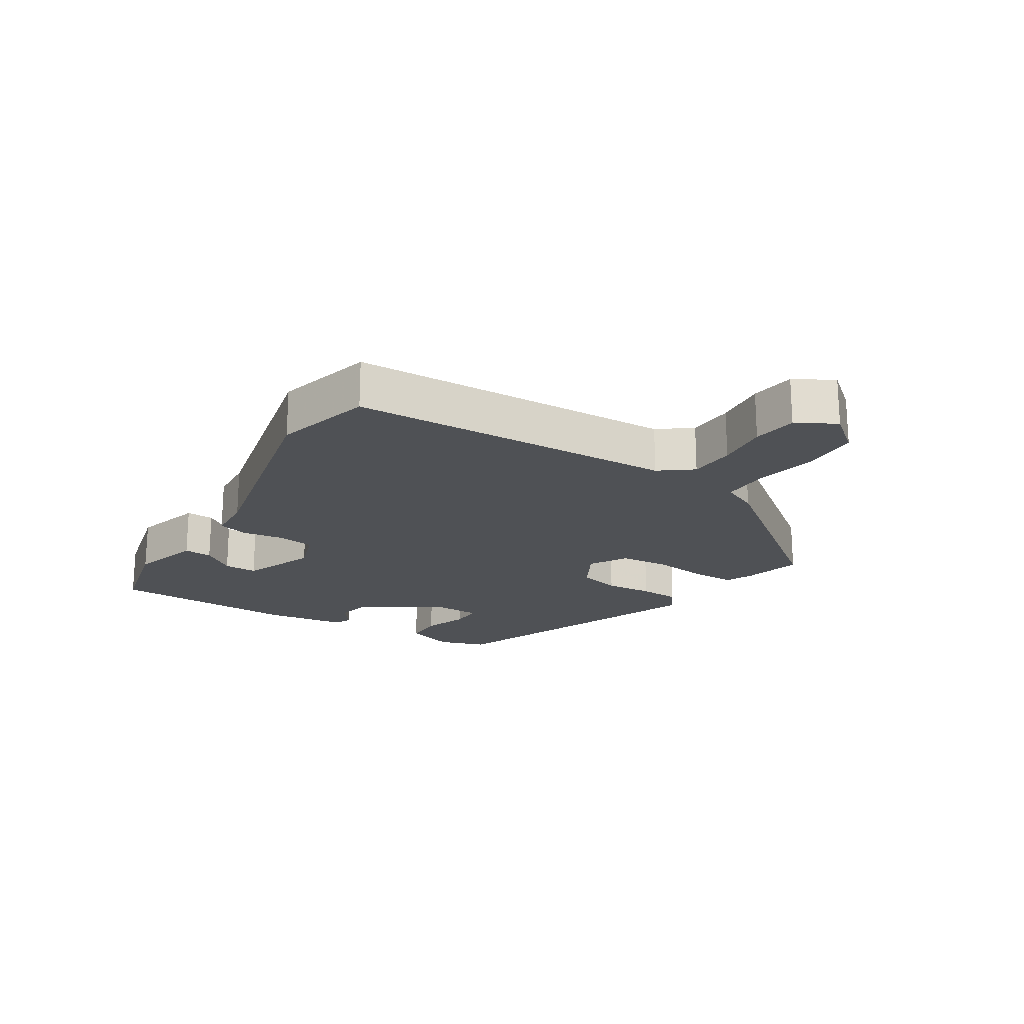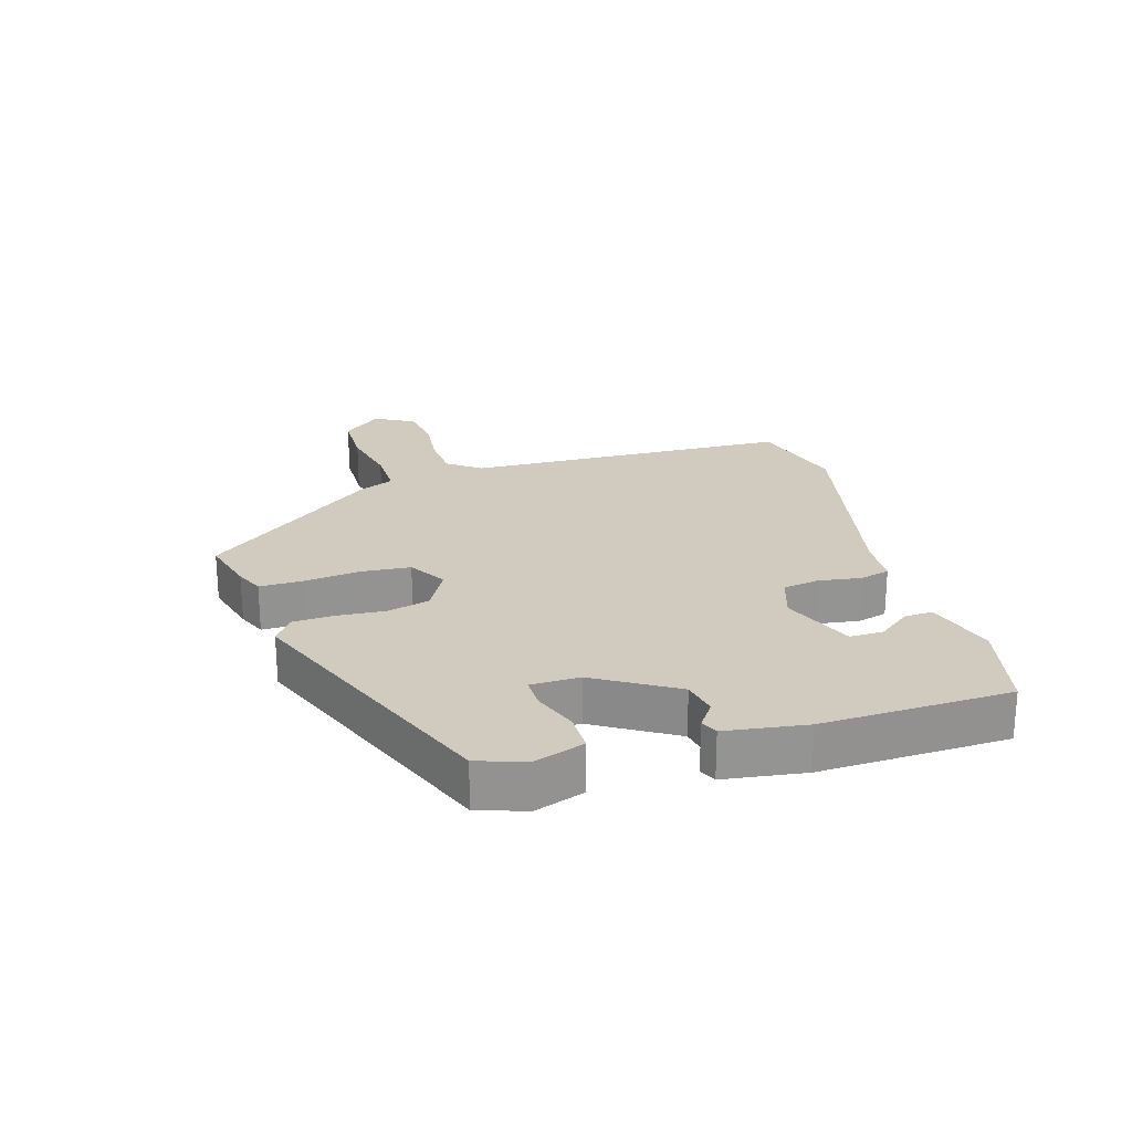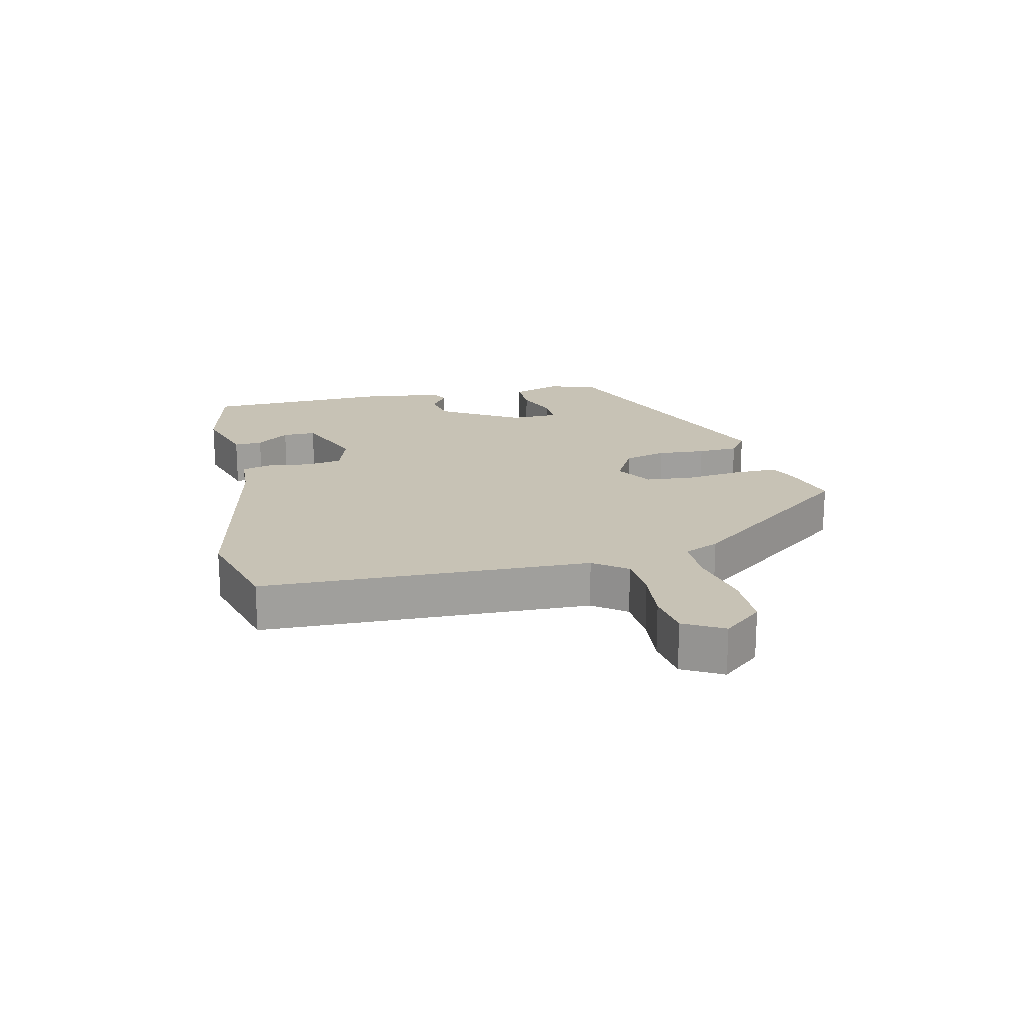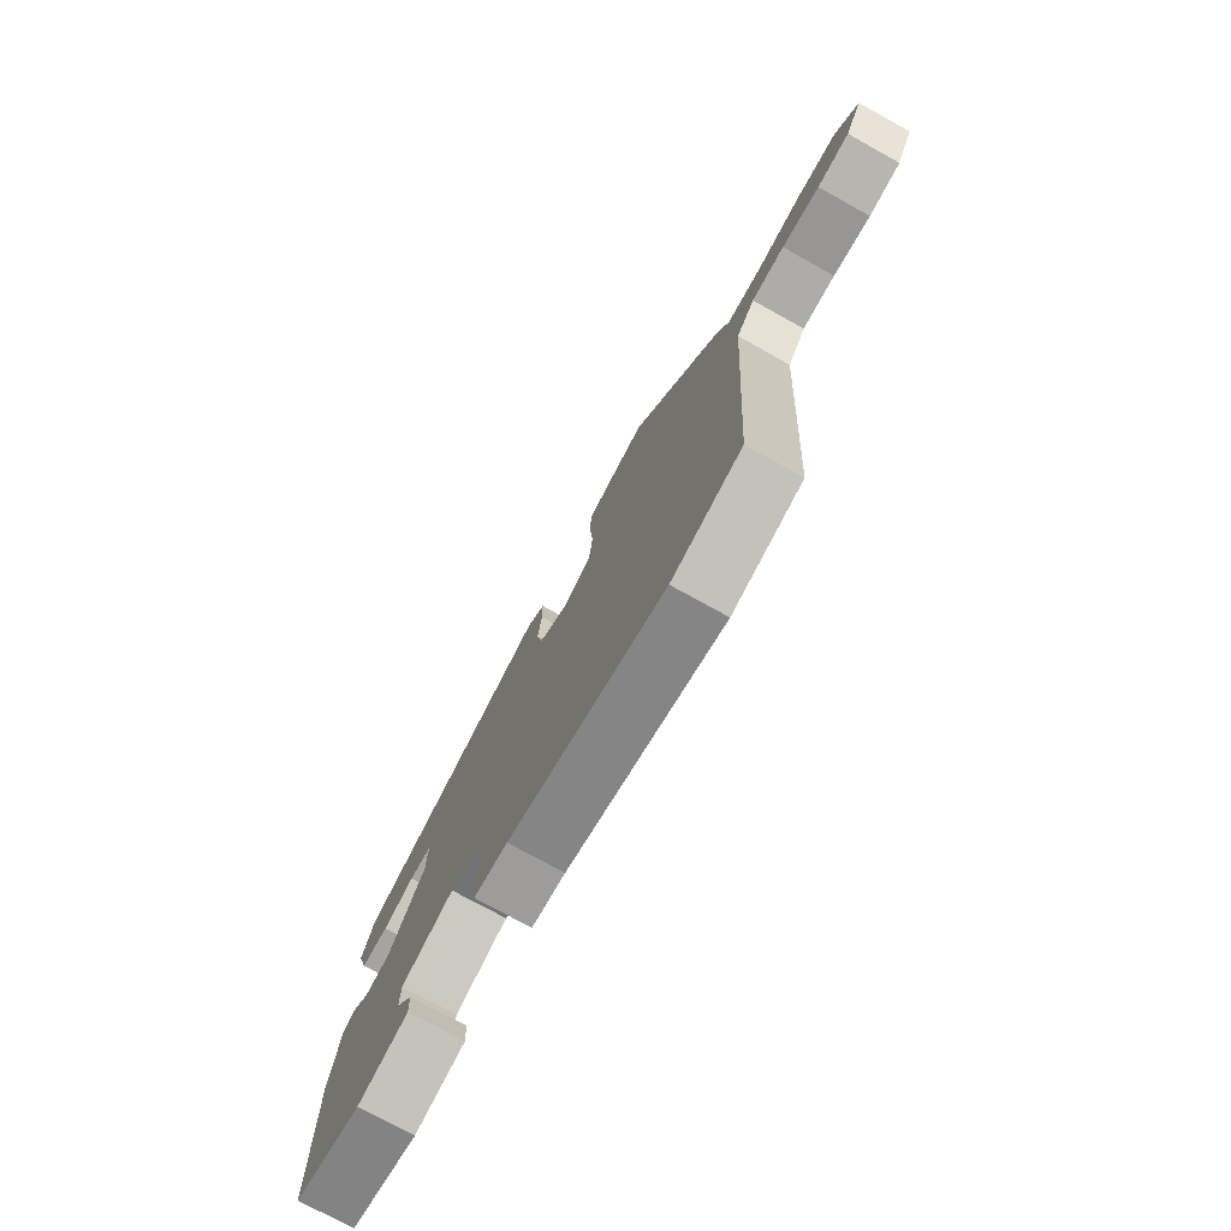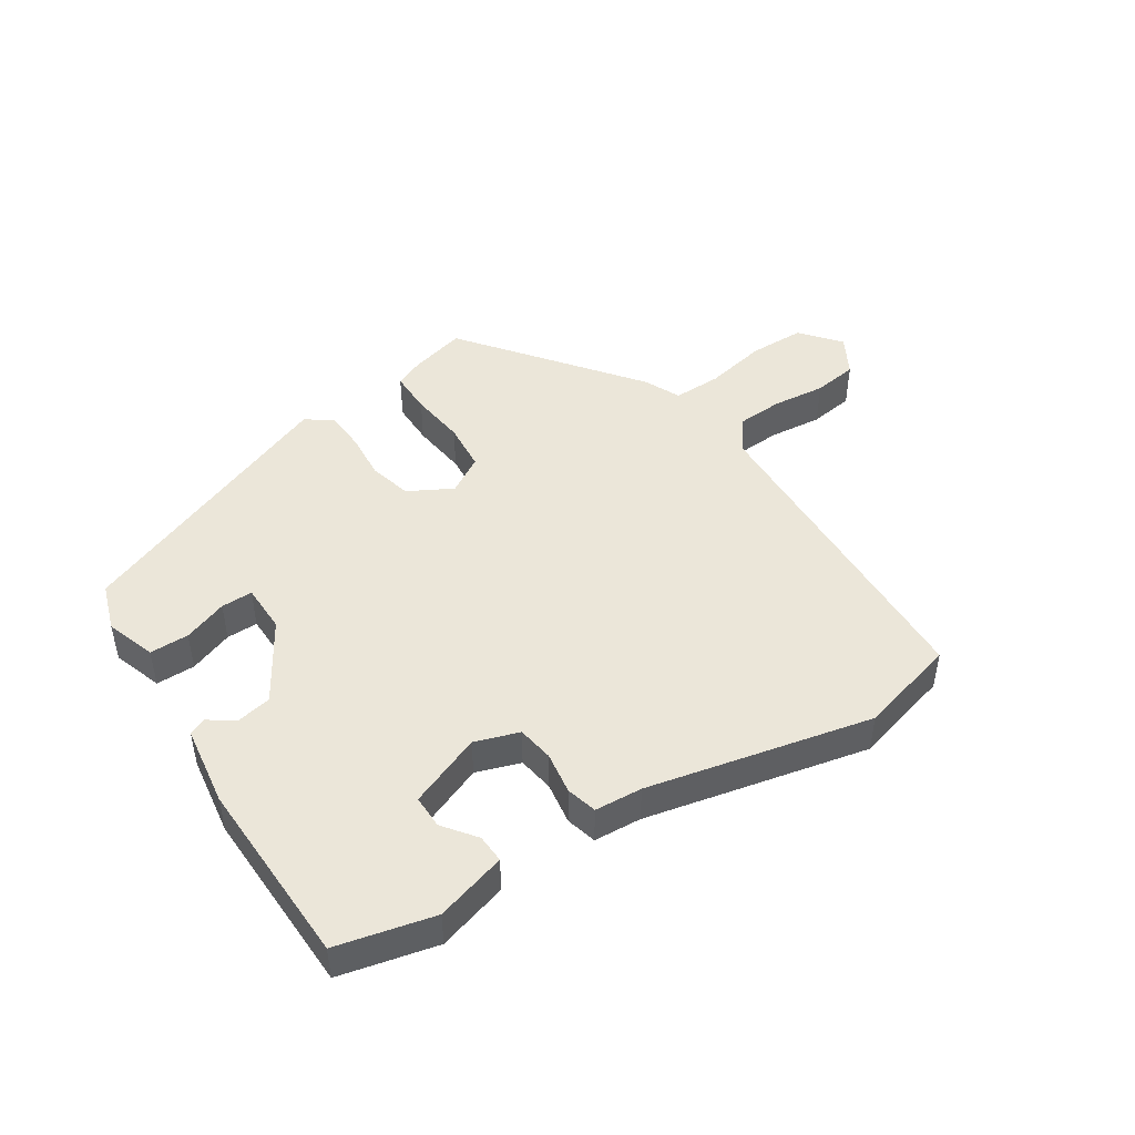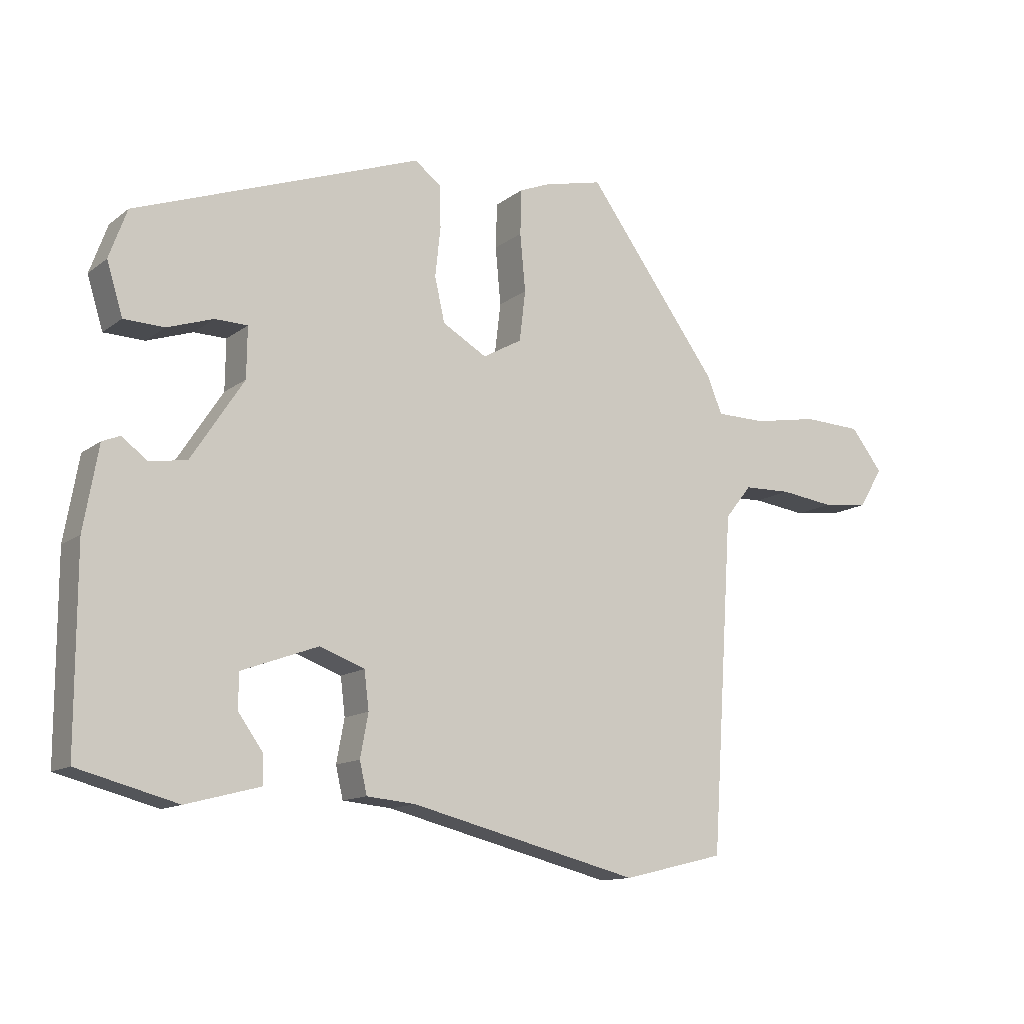
<metadata>
{"format":"obj","ext":"obj","renderer":"f3d","projection":"perspective","resolution":1024,"background":"white","views":[{"elev":-20.0,"azim":-123.6,"up":"+Y"},{"elev":23.4,"azim":71.5,"up":"+Y"},{"elev":19.0,"azim":-104.9,"up":"+Y"},{"elev":-75.2,"azim":-119.0,"up":"+Z"},{"elev":46.7,"azim":145.3,"up":"+Y"},{"elev":-12.7,"azim":148.7,"up":"+Z"}]}
</metadata>
<code>
v -0.304 0.07 0.496
v -0.215 0.07 0.475
v -0.17 0.07 0.457
v -0.168 0.07 0.389
v -0.176 0.07 0.302
v -0.167 0.07 0.226
v -0.108 0.07 0.193
v -0.041 0.07 0.232
v -0.026 0.07 0.299
v -0.034 0.07 0.373
v -0.033 0.07 0.436
v 0.007 0.07 0.467
v 0.438 0.07 0.311
v 0.465 0.07 0.237
v 0.441 0.07 0.159
v 0.38 0.07 0.157
v 0.311 0.07 0.18
v 0.262 0.07 0.179
v 0.263 0.07 0.103
v 0.342 0.07 -0.018
v 0.398 0.07 -0.027
v 0.436 0.07 0.002
v 0.463 0.07 -0.009
v 0.485 0.07 -0.134
v 0.485 0.07 -0.427
v 0.335 0.07 -0.467
v 0.224 0.07 -0.438
v 0.225 0.07 -0.394
v 0.262 0.07 -0.342
v 0.261 0.07 -0.29
v 0.146 0.07 -0.248
v 0.078 0.07 -0.273
v 0.071 0.07 -0.33
v 0.083 0.07 -0.395
v 0.072 0.07 -0.443
v -0.002 0.07 -0.45
v -0.348 0.07 -0.537
v -0.502 0.07 -0.5
v -0.535 0.07 0.008
v -0.575 0.07 0.058
v -0.647 0.07 0.06
v -0.729 0.07 0.049
v -0.799 0.07 0.057
v -0.835 0.07 0.117
v -0.787 0.07 0.179
v -0.699 0.07 0.183
v -0.602 0.07 0.166
v -0.526 0.07 0.167
v -0.503 0.07 0.223
v -0.304 0 0.496
v -0.215 0 0.475
v -0.17 0 0.457
v -0.168 0 0.389
v -0.176 0 0.302
v -0.167 0 0.226
v -0.108 0 0.193
v -0.041 0 0.232
v -0.026 0 0.299
v -0.034 0 0.373
v -0.033 0 0.436
v 0.007 0 0.467
v 0.438 0 0.311
v 0.465 0 0.237
v 0.441 0 0.159
v 0.38 0 0.157
v 0.311 0 0.18
v 0.262 0 0.179
v 0.263 0 0.103
v 0.342 0 -0.018
v 0.398 0 -0.027
v 0.436 0 0.002
v 0.463 0 -0.009
v 0.485 0 -0.134
v 0.485 0 -0.427
v 0.335 0 -0.467
v 0.224 0 -0.438
v 0.225 0 -0.394
v 0.262 0 -0.342
v 0.261 0 -0.29
v 0.146 0 -0.248
v 0.078 0 -0.273
v 0.071 0 -0.33
v 0.083 0 -0.395
v 0.072 0 -0.443
v -0.002 0 -0.45
v -0.348 0 -0.537
v -0.502 0 -0.5
v -0.535 0 0.008
v -0.575 0 0.058
v -0.647 0 0.06
v -0.729 0 0.049
v -0.799 0 0.057
v -0.835 0 0.117
v -0.787 0 0.179
v -0.699 0 0.183
v -0.602 0 0.166
v -0.526 0 0.167
v -0.503 0 0.223
f 3 4 5
f 2 3 5
f 1 2 5
f 49 1 5
f 48 49 5
f 45 46 47
f 44 45 47
f 43 44 47
f 42 43 47
f 41 42 47
f 40 41 47 48
f 48 5 6
f 40 48 6
f 39 40 6
f 39 6 7
f 38 39 7
f 37 38 7
f 36 37 7
f 36 7 8
f 35 36 8
f 34 35 8
f 33 34 8
f 27 28 29
f 26 27 29
f 25 26 29
f 24 25 29
f 24 29 30
f 23 24 30
f 22 23 30
f 21 22 30
f 20 21 30 31
f 15 16 17
f 14 15 17
f 13 14 17
f 12 13 17
f 11 12 17
f 10 11 17
f 9 10 17
f 9 17 18
f 32 33 8 9
f 31 32 9
f 20 31 9
f 19 20 9
f 9 18 19
f 54 53 52
f 54 52 51
f 54 51 50
f 54 50 98
f 54 98 97
f 96 95 94
f 96 94 93
f 96 93 92
f 96 92 91
f 96 91 90
f 97 96 90 89
f 55 54 97
f 55 97 89
f 55 89 88
f 56 55 88
f 56 88 87
f 56 87 86
f 56 86 85
f 57 56 85
f 57 85 84
f 57 84 83
f 57 83 82
f 78 77 76
f 78 76 75
f 78 75 74
f 78 74 73
f 79 78 73
f 79 73 72
f 79 72 71
f 79 71 70
f 80 79 70 69
f 66 65 64
f 66 64 63
f 66 63 62
f 66 62 61
f 66 61 60
f 66 60 59
f 66 59 58
f 67 66 58
f 58 57 82 81
f 58 81 80
f 58 80 69
f 58 69 68
f 68 67 58
f 1 50 51 2
f 2 51 52 3
f 3 52 53 4
f 4 53 54 5
f 5 54 55 6
f 6 55 56 7
f 7 56 57 8
f 8 57 58 9
f 9 58 59 10
f 10 59 60 11
f 11 60 61 12
f 12 61 62 13
f 13 62 63 14
f 14 63 64 15
f 15 64 65 16
f 16 65 66 17
f 17 66 67 18
f 18 67 68 19
f 19 68 69 20
f 20 69 70 21
f 21 70 71 22
f 22 71 72 23
f 23 72 73 24
f 24 73 74 25
f 25 74 75 26
f 26 75 76 27
f 27 76 77 28
f 28 77 78 29
f 29 78 79 30
f 30 79 80 31
f 31 80 81 32
f 32 81 82 33
f 33 82 83 34
f 34 83 84 35
f 35 84 85 36
f 36 85 86 37
f 37 86 87 38
f 38 87 88 39
f 39 88 89 40
f 40 89 90 41
f 41 90 91 42
f 42 91 92 43
f 43 92 93 44
f 44 93 94 45
f 45 94 95 46
f 46 95 96 47
f 47 96 97 48
f 48 97 98 49
f 49 98 50 1

</code>
